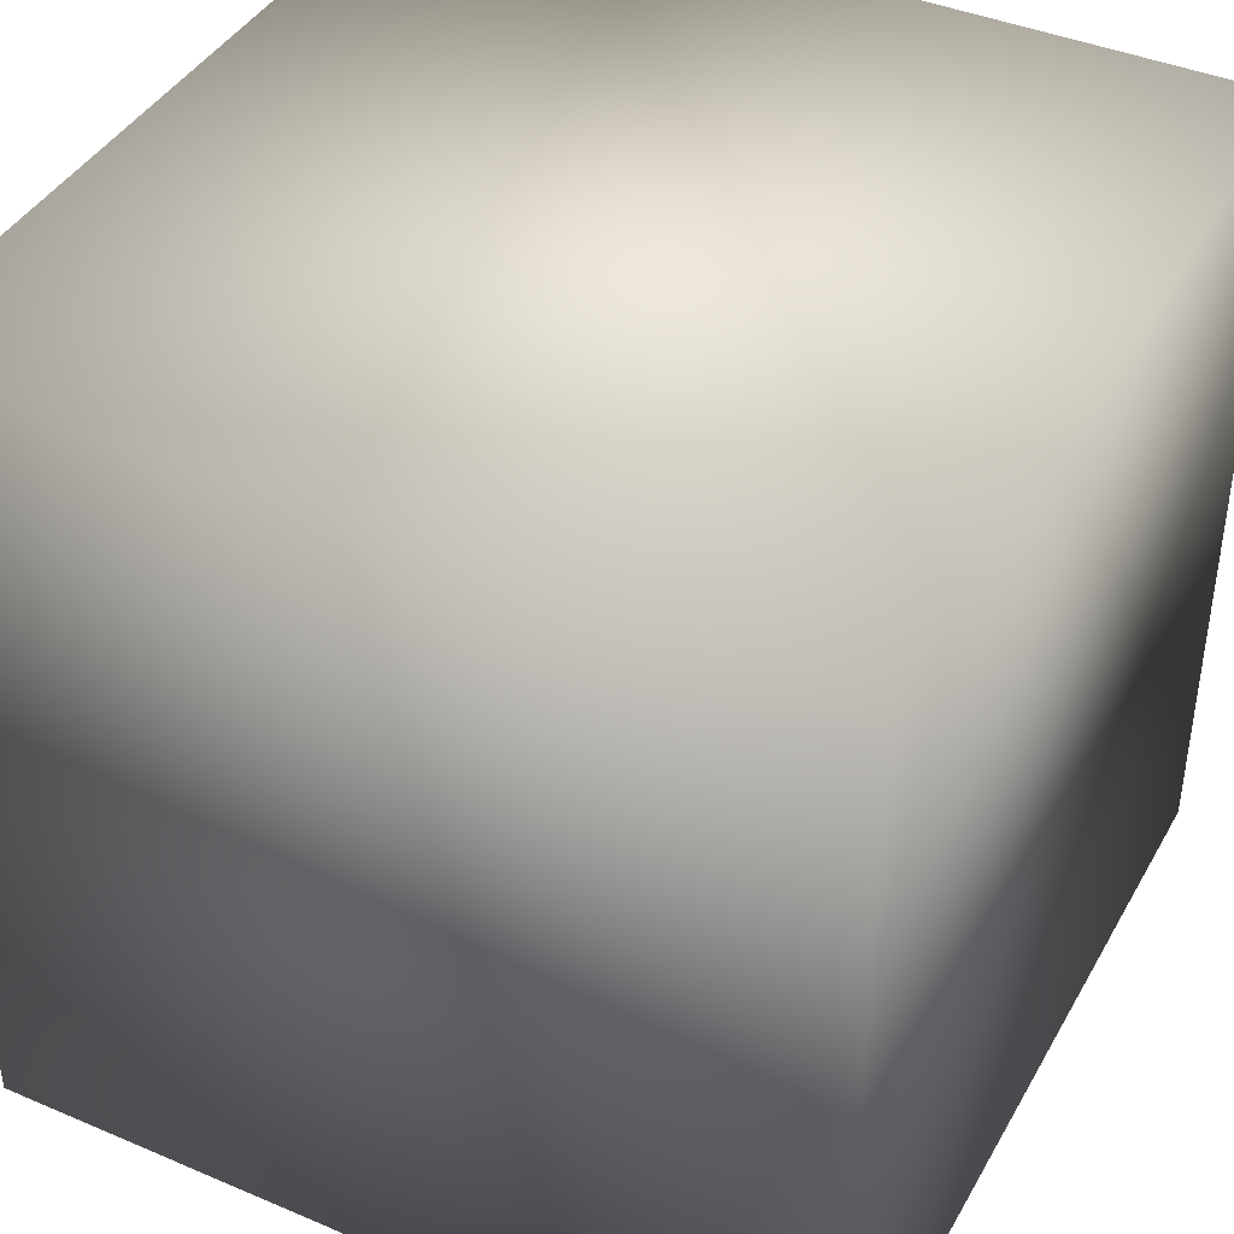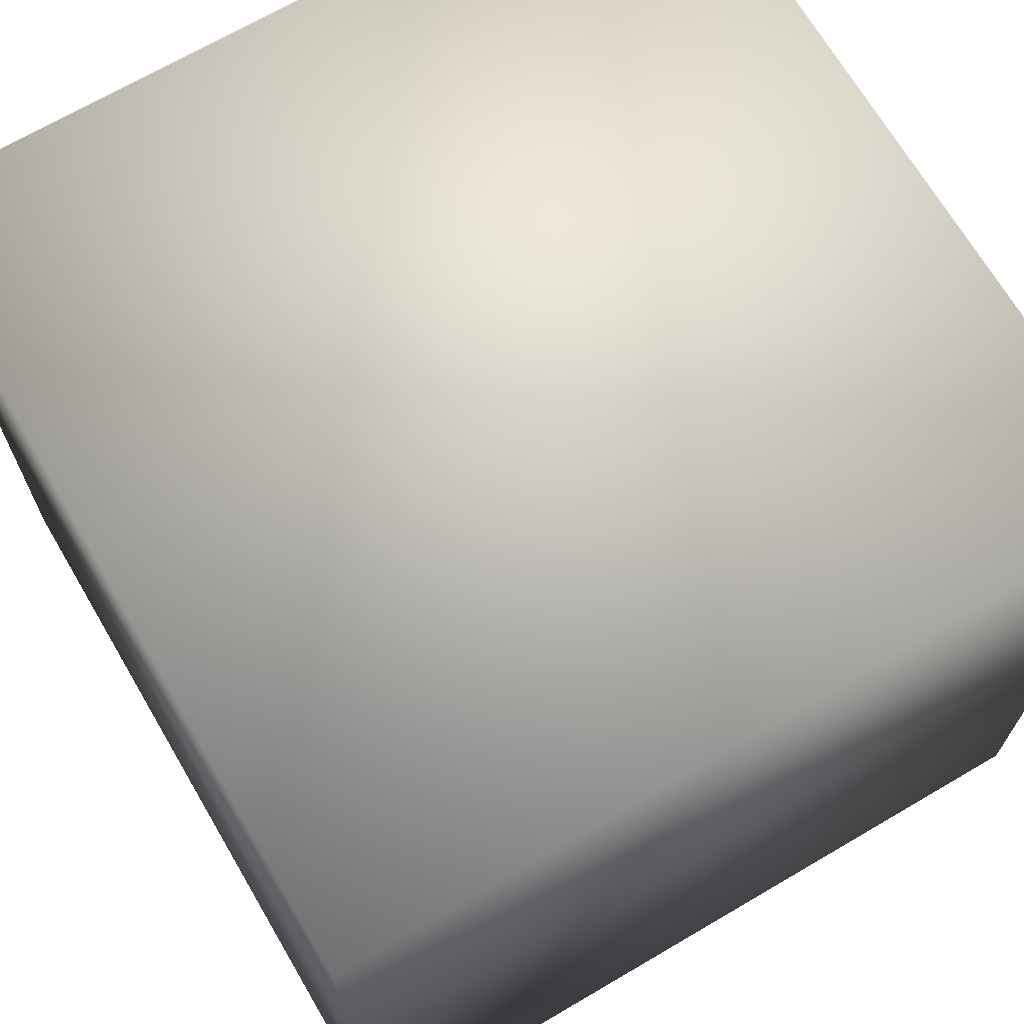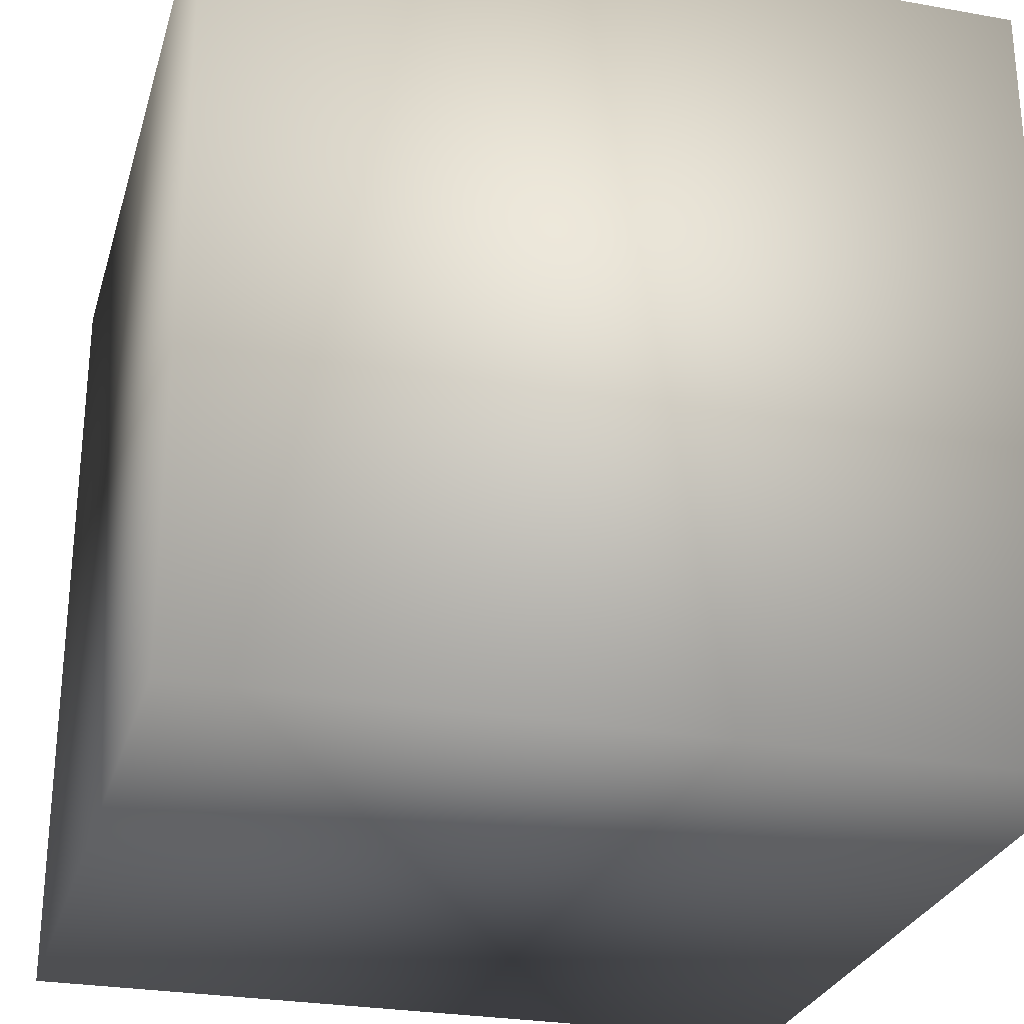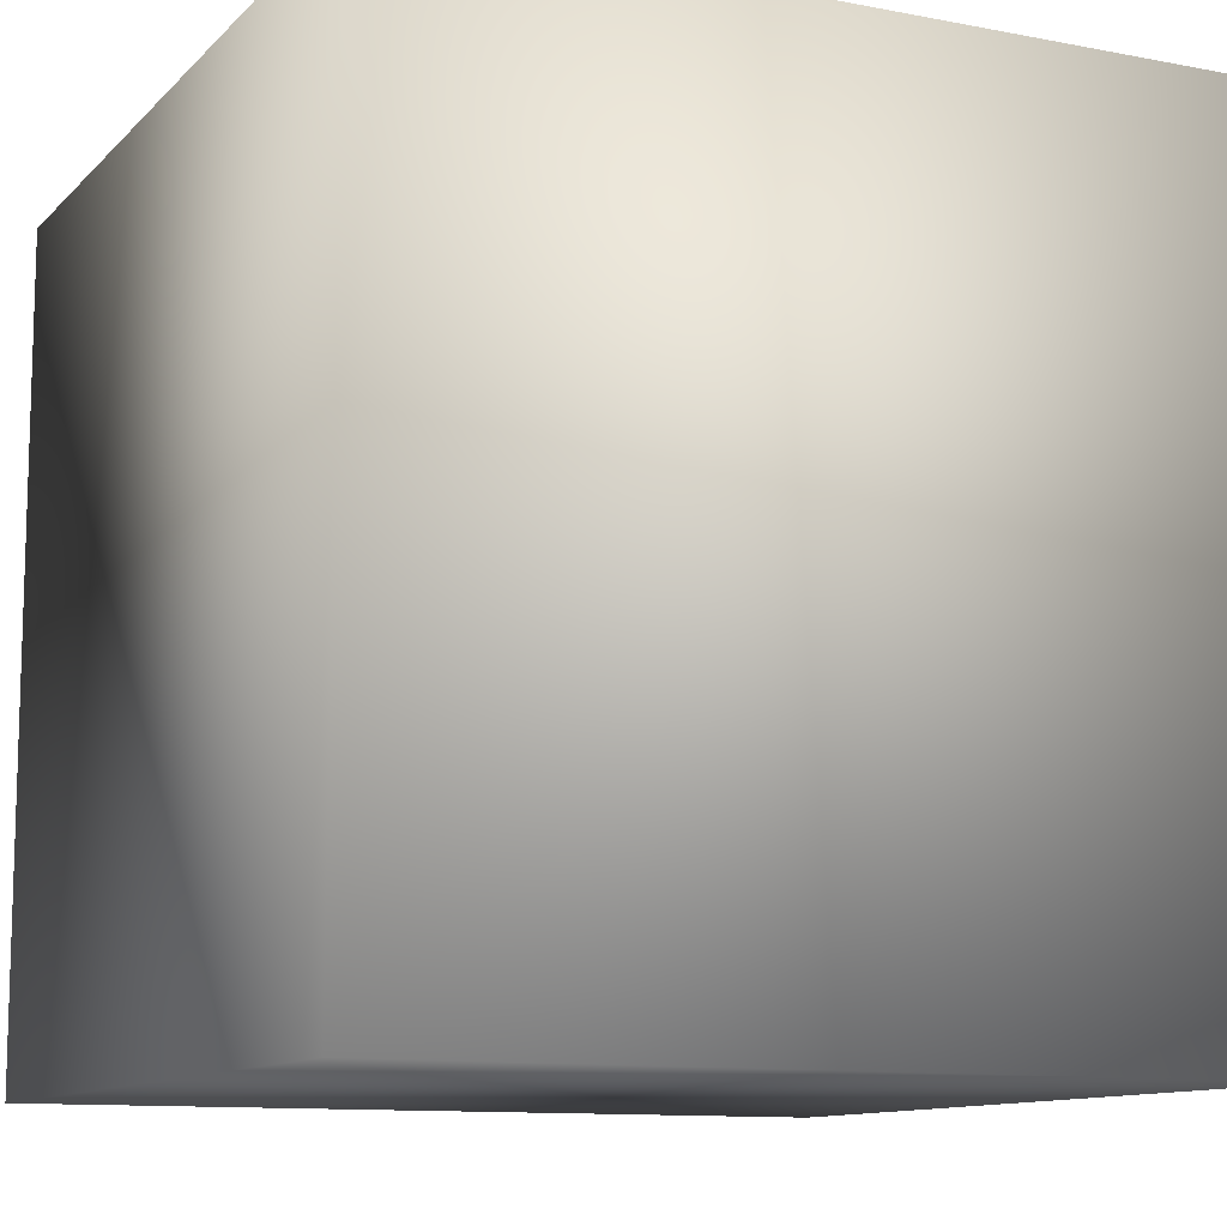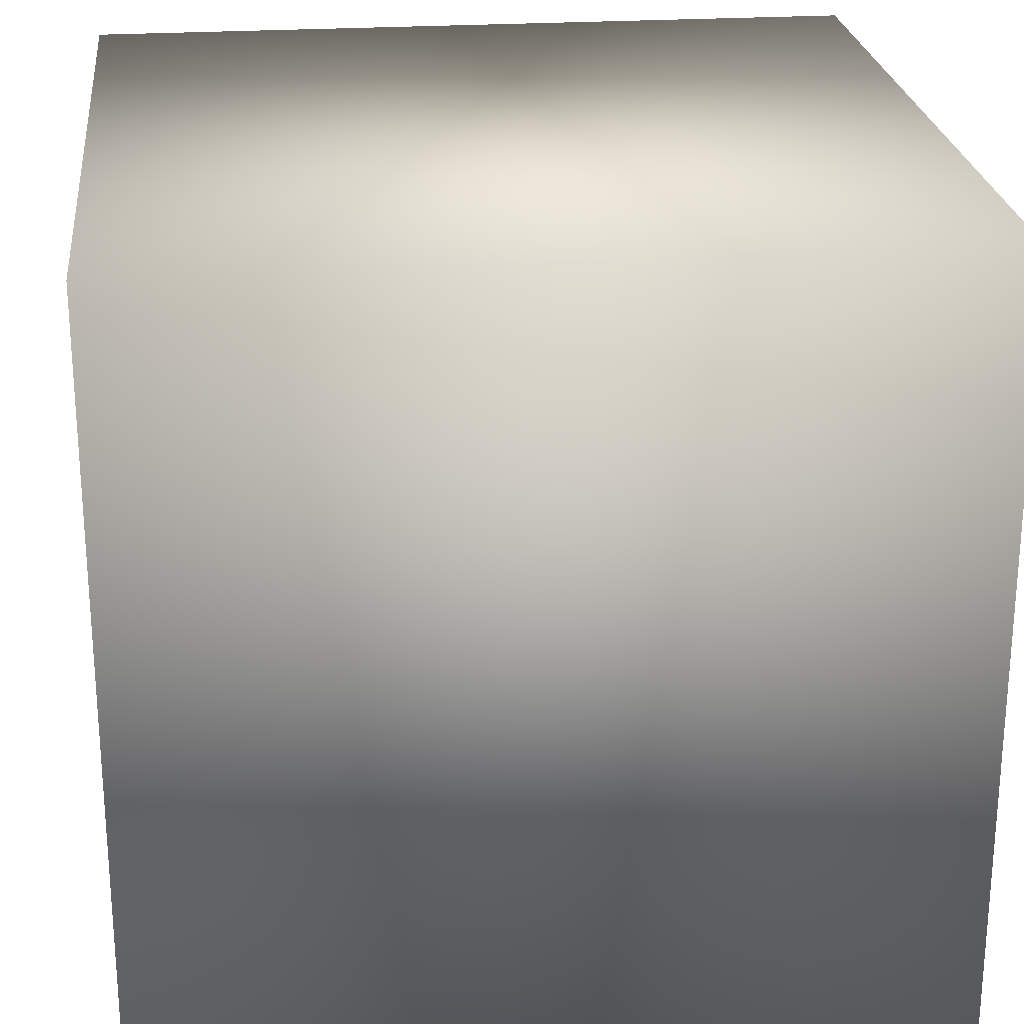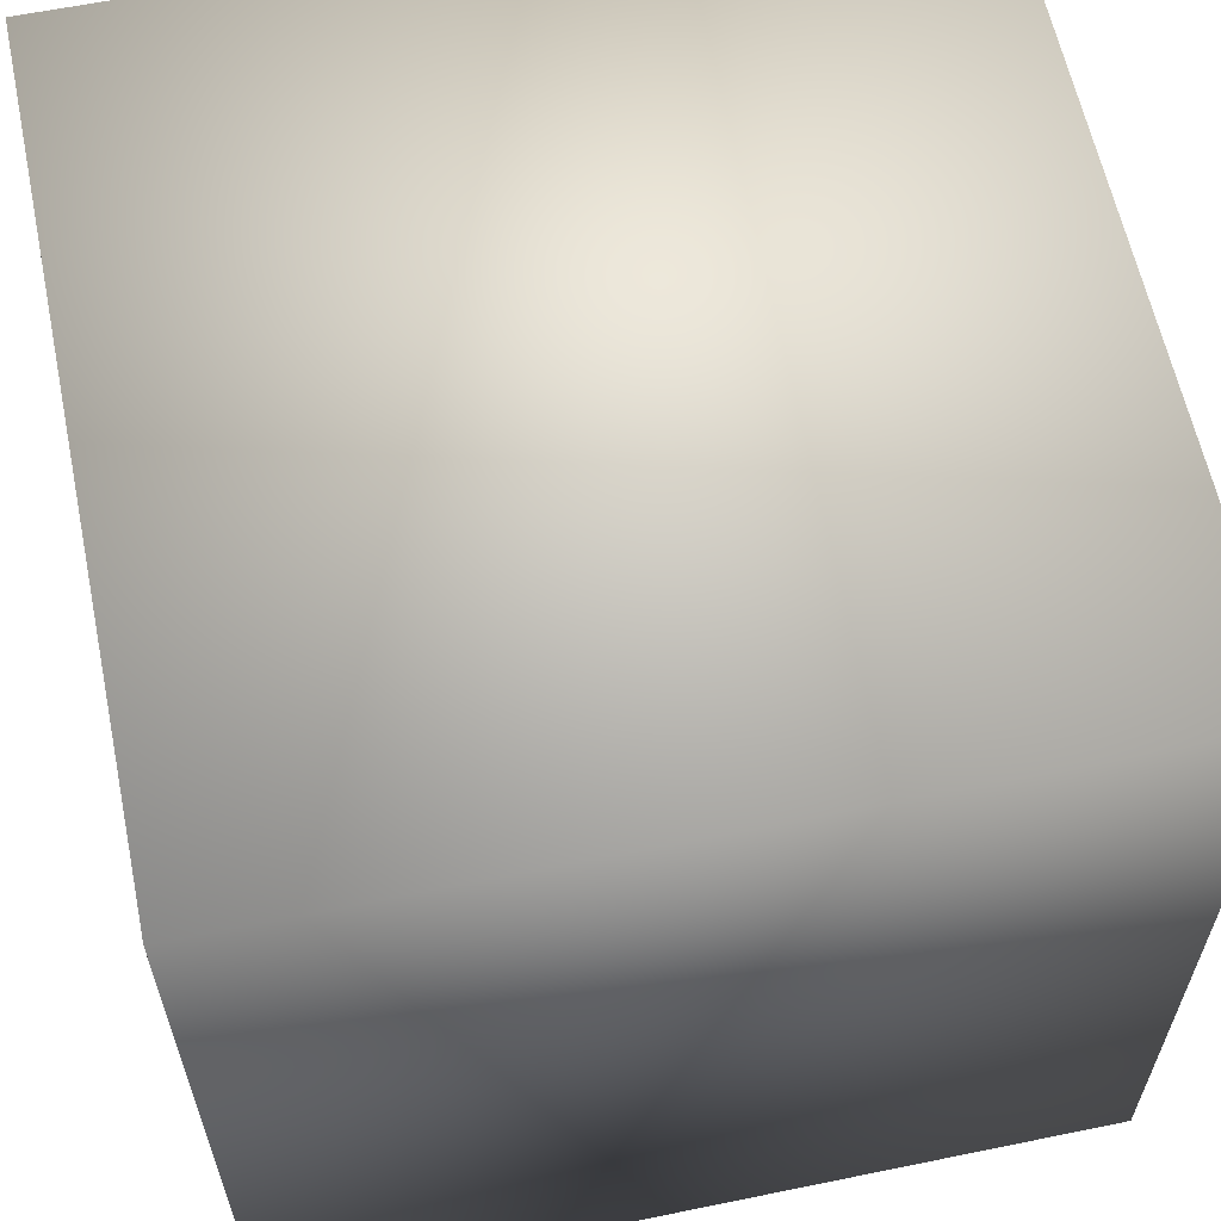
<metadata>
{"format":"obj","ext":"obj","renderer":"f3d","projection":"perspective","resolution":1024,"background":"white","views":[{"elev":41.3,"azim":27.3,"up":"+Z"},{"elev":69.2,"azim":-120.4,"up":"+Y"},{"elev":-27.5,"azim":74.7,"up":"+Z"},{"elev":-11.1,"azim":154.6,"up":"+Z"},{"elev":24.2,"azim":173.8,"up":"+Z"},{"elev":61.2,"azim":78.2,"up":"+Z"}]}
</metadata>
<code>
o Box
v 0.5 0.5 0.5
v 0.5 0.5 -0.5
v 0.5 -0.5 0.5
v 0.5 -0.5 -0.5
v -0.5 0.5 -0.5
v -0.5 0.5 0.5
v -0.5 -0.5 -0.5
v -0.5 -0.5 0.5
f 1 3 4
f 1 4 2
f 5 7 8
f 5 8 6
f 5 6 1
f 5 1 2
f 8 7 4
f 8 4 3
f 6 8 3
f 6 3 1
f 2 4 7
f 2 7 5

</code>
